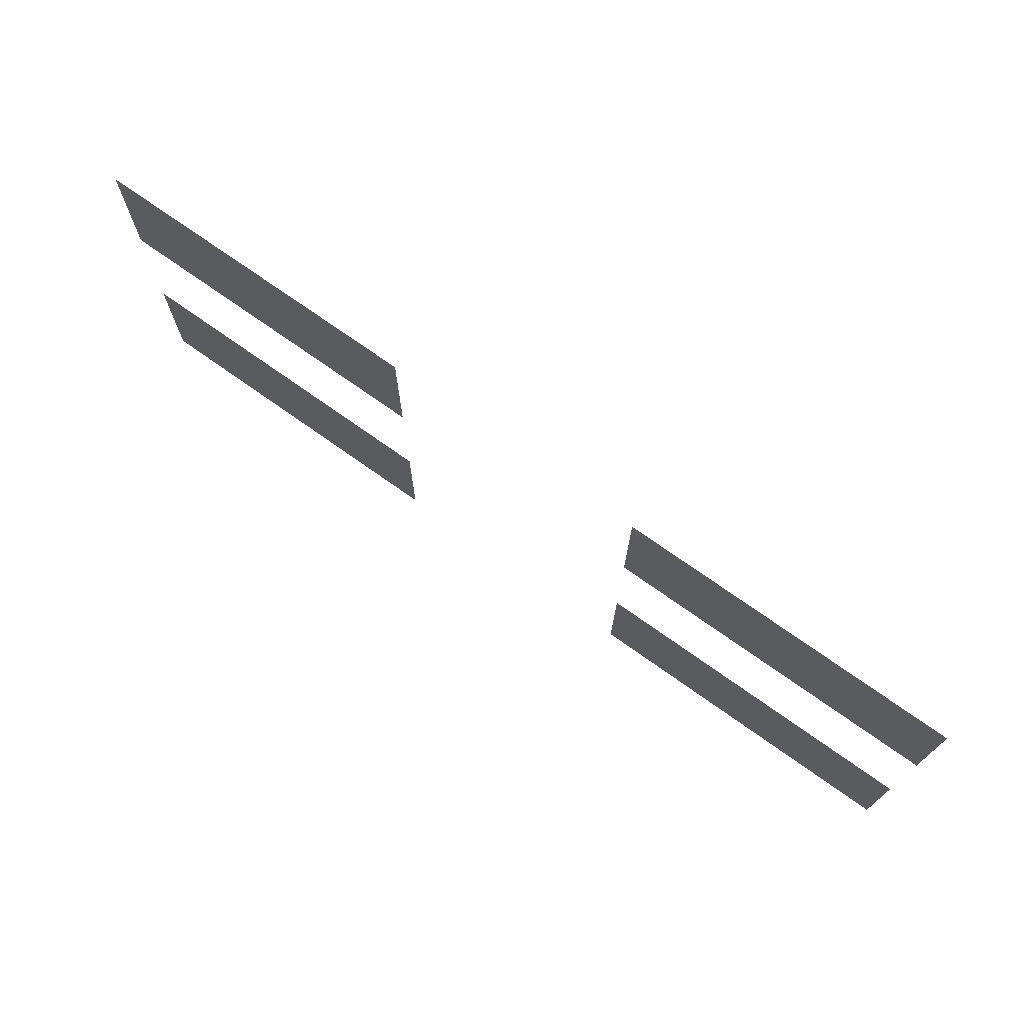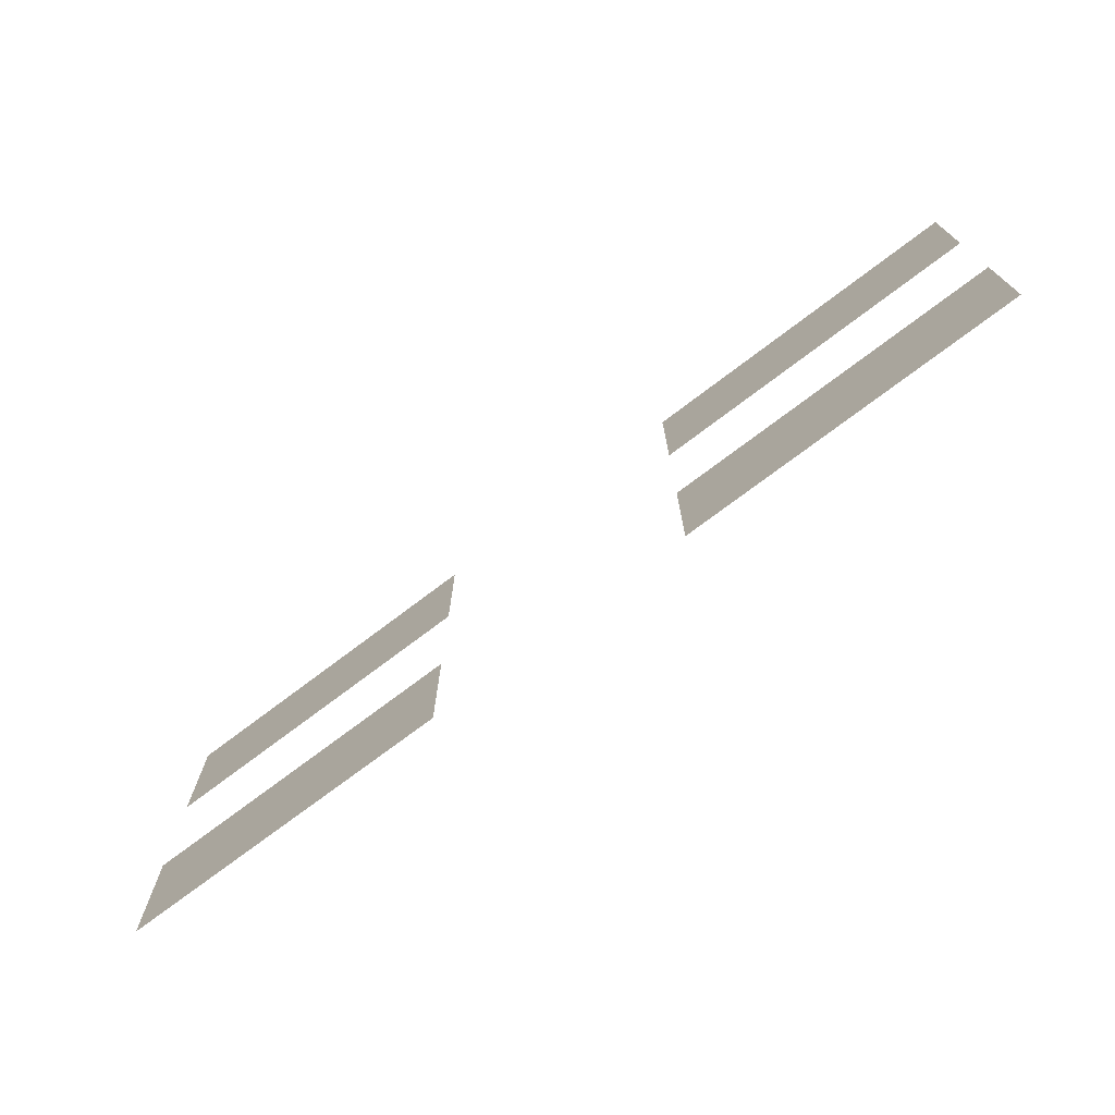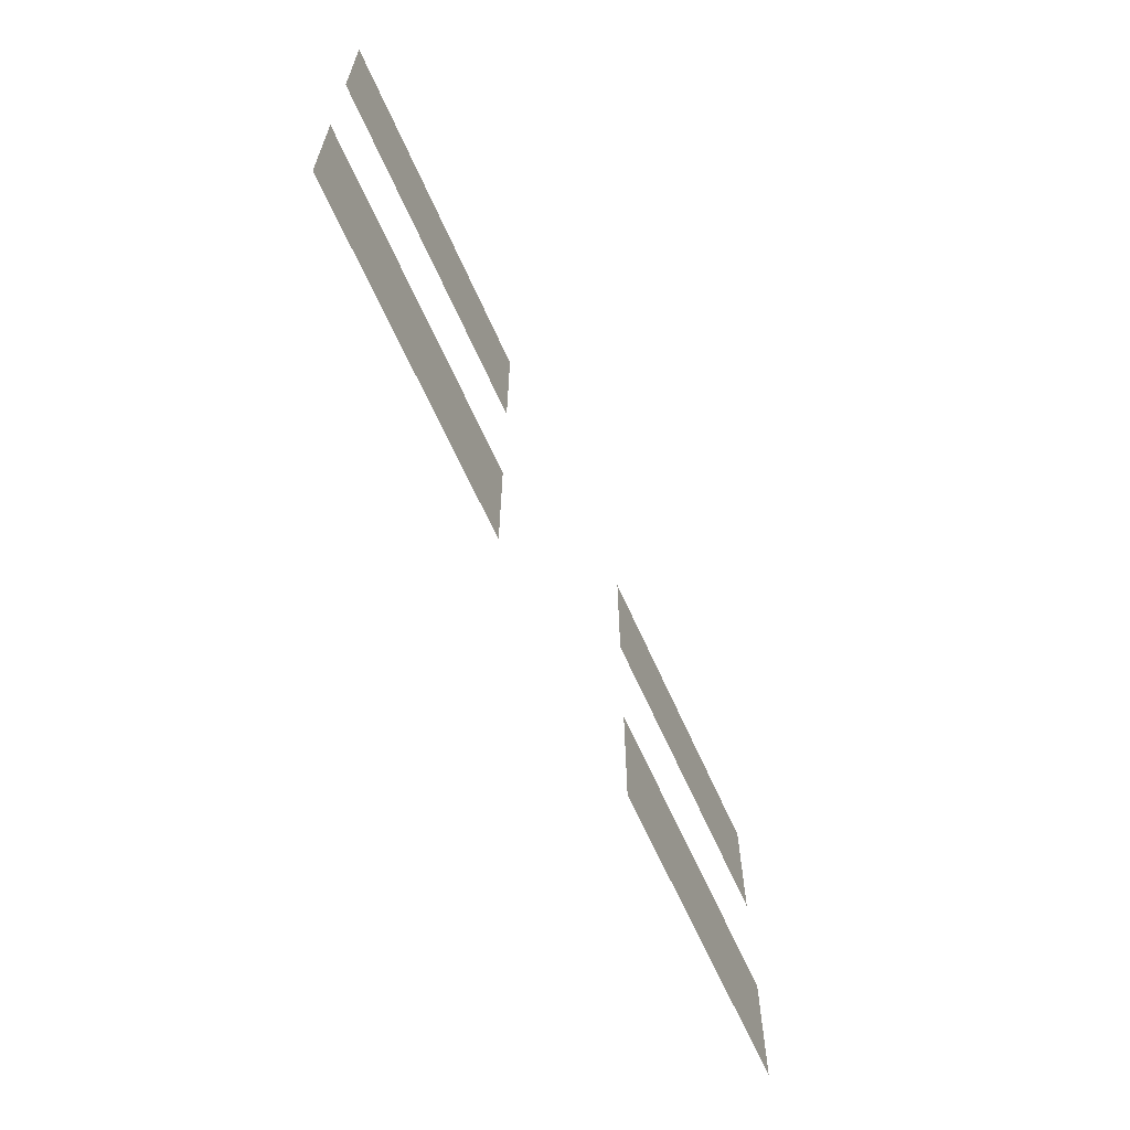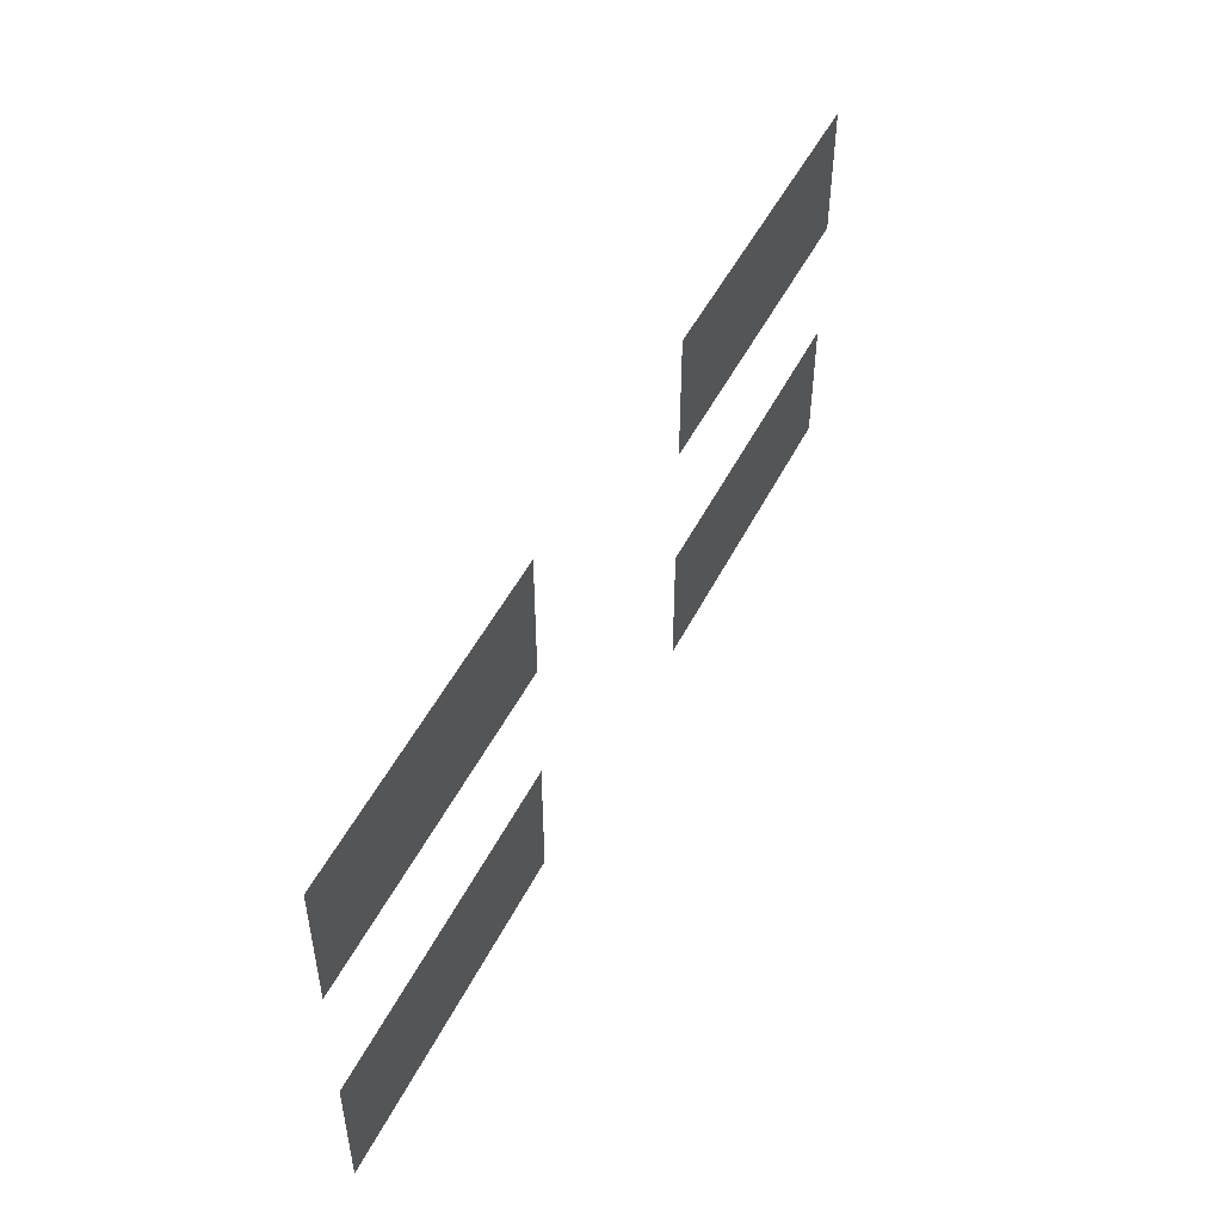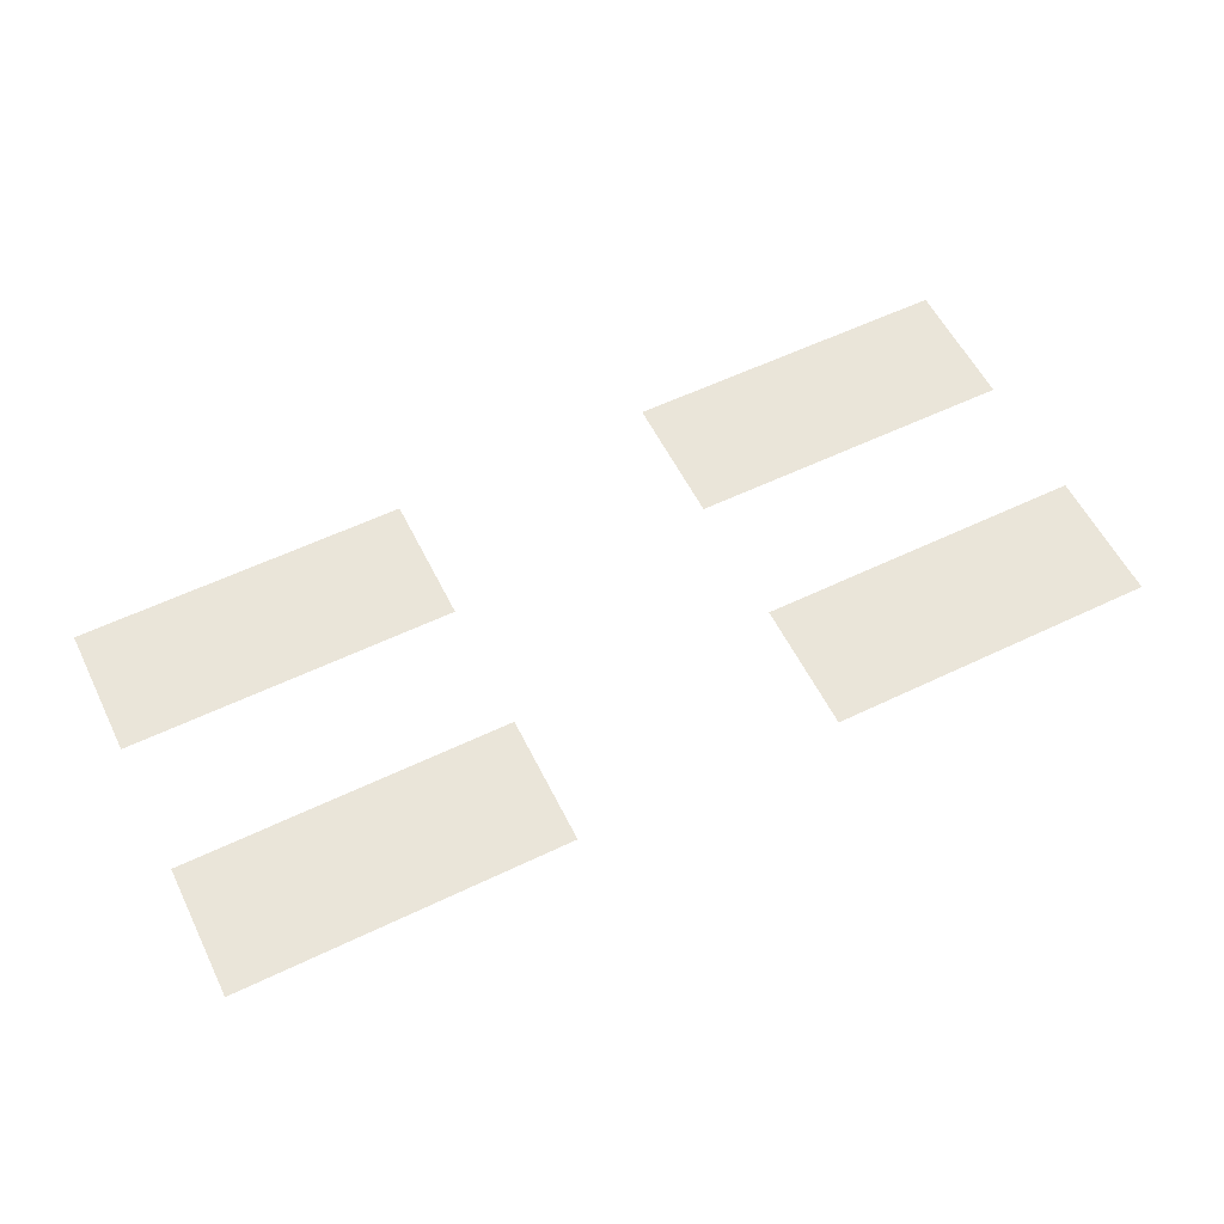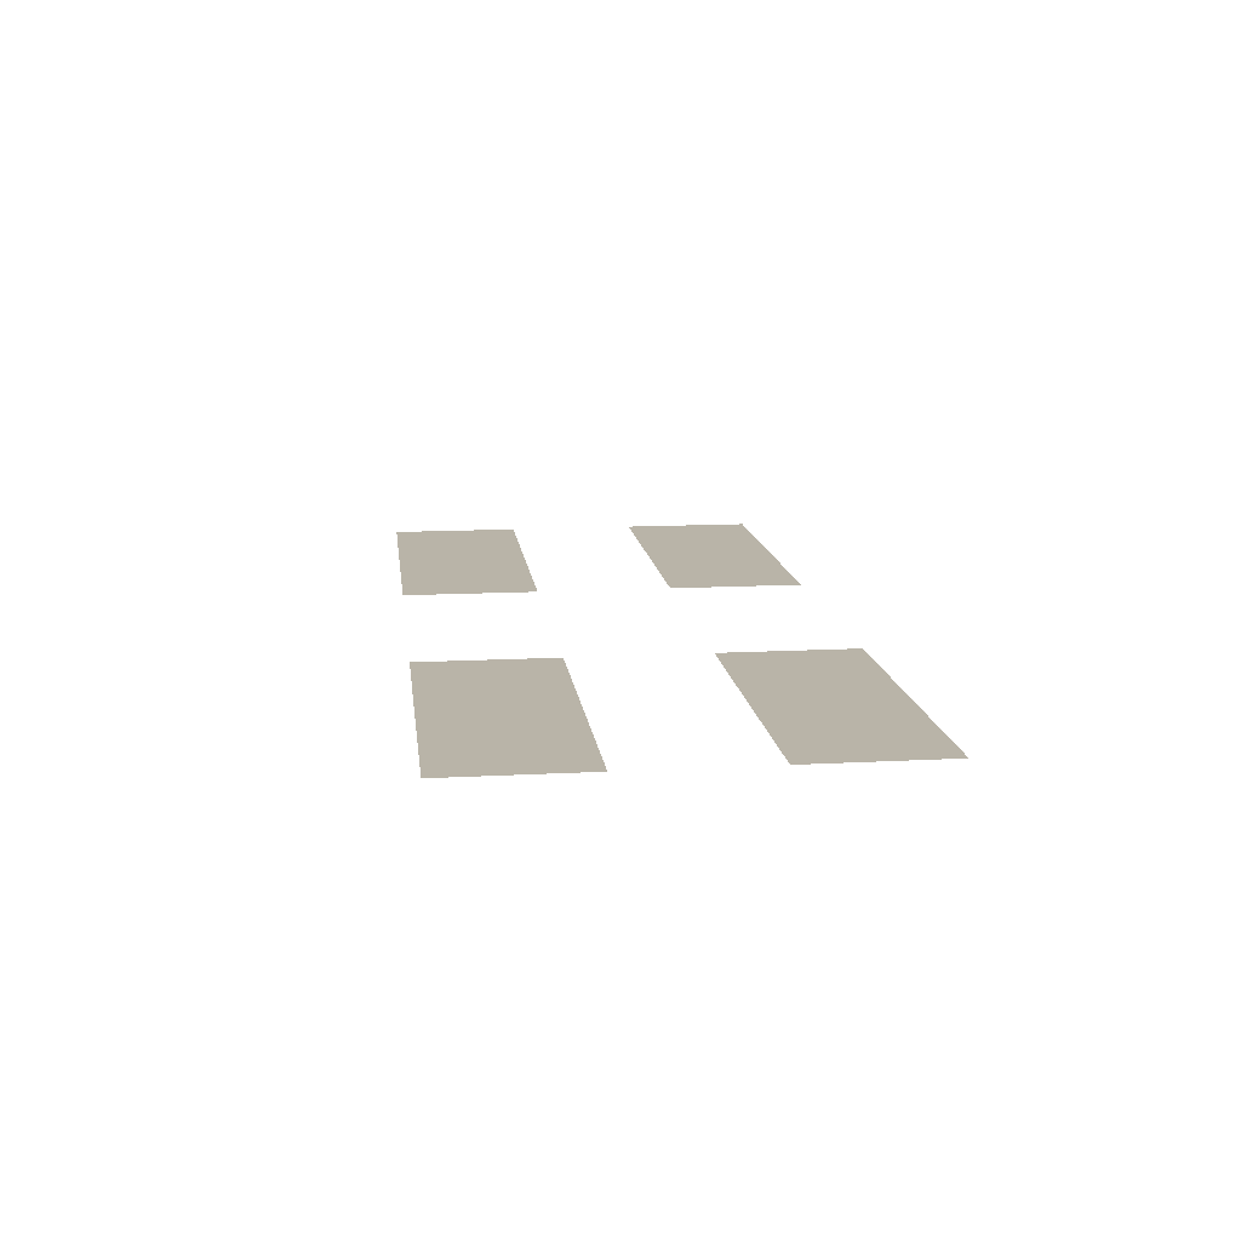
<metadata>
{"format":"obj","ext":"obj","renderer":"f3d","projection":"perspective","resolution":1024,"background":"white","views":[{"elev":72.4,"azim":35.5,"up":"+Y"},{"elev":-72.7,"azim":-142.7,"up":"+Y"},{"elev":-63.7,"azim":-66.2,"up":"+Y"},{"elev":49.5,"azim":116.0,"up":"+Y"},{"elev":57.9,"azim":153.6,"up":"+Z"},{"elev":13.3,"azim":-97.0,"up":"+Z"}]}
</metadata>
<code>
v -128 -224 0
v -160 -224 0
v -160 -192 0
v -128 -192 0
v -160 -224 0
v -192 -224 0
v -192 -192 0
v -160 -192 0
v -192 -224 0
v -224 -224 0
v -224 -192 0
v -192 -192 0
v -224 -224 0
v -256 -224 0
v -256 -192 0
v -224 -192 0
v -256 -224 0
v -288 -224 0
v -288 -192 0
v -256 -192 0
v -416 -224 0
v -448 -224 0
v -448 -192 0
v -416 -192 0
v -448 -224 0
v -480 -224 0
v -480 -192 0
v -448 -192 0
v -480 -224 0
v -512 -224 0
v -512 -192 0
v -480 -192 0
v -512 -224 0
v -544 -224 0
v -544 -192 0
v -512 -192 0
v -544 -224 0
v -576 -224 0
v -576 -192 0
v -544 -192 0
v -128 -256 0
v -160 -256 0
v -160 -224 0
v -128 -224 0
v -160 -256 0
v -192 -256 0
v -192 -224 0
v -160 -224 0
v -192 -256 0
v -224 -256 0
v -224 -224 0
v -192 -224 0
v -224 -256 0
v -256 -256 0
v -256 -224 0
v -224 -224 0
v -256 -256 0
v -288 -256 0
v -288 -224 0
v -256 -224 0
v -416 -256 0
v -448 -256 0
v -448 -224 0
v -416 -224 0
v -448 -256 0
v -480 -256 0
v -480 -224 0
v -448 -224 0
v -480 -256 0
v -512 -256 0
v -512 -224 0
v -480 -224 0
v -512 -256 0
v -544 -256 0
v -544 -224 0
v -512 -224 0
v -544 -256 0
v -576 -256 0
v -576 -224 0
v -544 -224 0
v -128 -352 0
v -160 -352 0
v -160 -320 0
v -128 -320 0
v -160 -352 0
v -192 -352 0
v -192 -320 0
v -160 -320 0
v -192 -352 0
v -224 -352 0
v -224 -320 0
v -192 -320 0
v -224 -352 0
v -256 -352 0
v -256 -320 0
v -224 -320 0
v -256 -352 0
v -288 -352 0
v -288 -320 0
v -256 -320 0
v -416 -352 0
v -448 -352 0
v -448 -320 0
v -416 -320 0
v -448 -352 0
v -480 -352 0
v -480 -320 0
v -448 -320 0
v -480 -352 0
v -512 -352 0
v -512 -320 0
v -480 -320 0
v -512 -352 0
v -544 -352 0
v -544 -320 0
v -512 -320 0
v -544 -352 0
v -576 -352 0
v -576 -320 0
v -544 -320 0
v -128 -384 0
v -160 -384 0
v -160 -352 0
v -128 -352 0
v -160 -384 0
v -192 -384 0
v -192 -352 0
v -160 -352 0
v -192 -384 0
v -224 -384 0
v -224 -352 0
v -192 -352 0
v -224 -384 0
v -256 -384 0
v -256 -352 0
v -224 -352 0
v -256 -384 0
v -288 -384 0
v -288 -352 0
v -256 -352 0
v -416 -384 0
v -448 -384 0
v -448 -352 0
v -416 -352 0
v -448 -384 0
v -480 -384 0
v -480 -352 0
v -448 -352 0
v -480 -384 0
v -512 -384 0
v -512 -352 0
v -480 -352 0
v -512 -384 0
v -544 -384 0
v -544 -352 0
v -512 -352 0
v -544 -384 0
v -576 -384 0
v -576 -352 0
v -544 -352 0
g Library_mesh_0010
f 1 2 3 4
f 5 6 7 8
f 9 10 11 12
f 13 14 15 16
f 17 18 19 20
f 21 22 23 24
f 25 26 27 28
f 29 30 31 32
f 33 34 35 36
f 37 38 39 40
f 41 42 43 44
f 45 46 47 48
f 49 50 51 52
f 53 54 55 56
f 57 58 59 60
f 61 62 63 64
f 65 66 67 68
f 69 70 71 72
f 73 74 75 76
f 77 78 79 80
f 81 82 83 84
f 85 86 87 88
f 89 90 91 92
f 93 94 95 96
f 97 98 99 100
f 101 102 103 104
f 105 106 107 108
f 109 110 111 112
f 113 114 115 116
f 117 118 119 120
f 121 122 123 124
f 125 126 127 128
f 129 130 131 132
f 133 134 135 136
f 137 138 139 140
f 141 142 143 144
f 145 146 147 148
f 149 150 151 152
f 153 154 155 156
f 157 158 159 160

</code>
